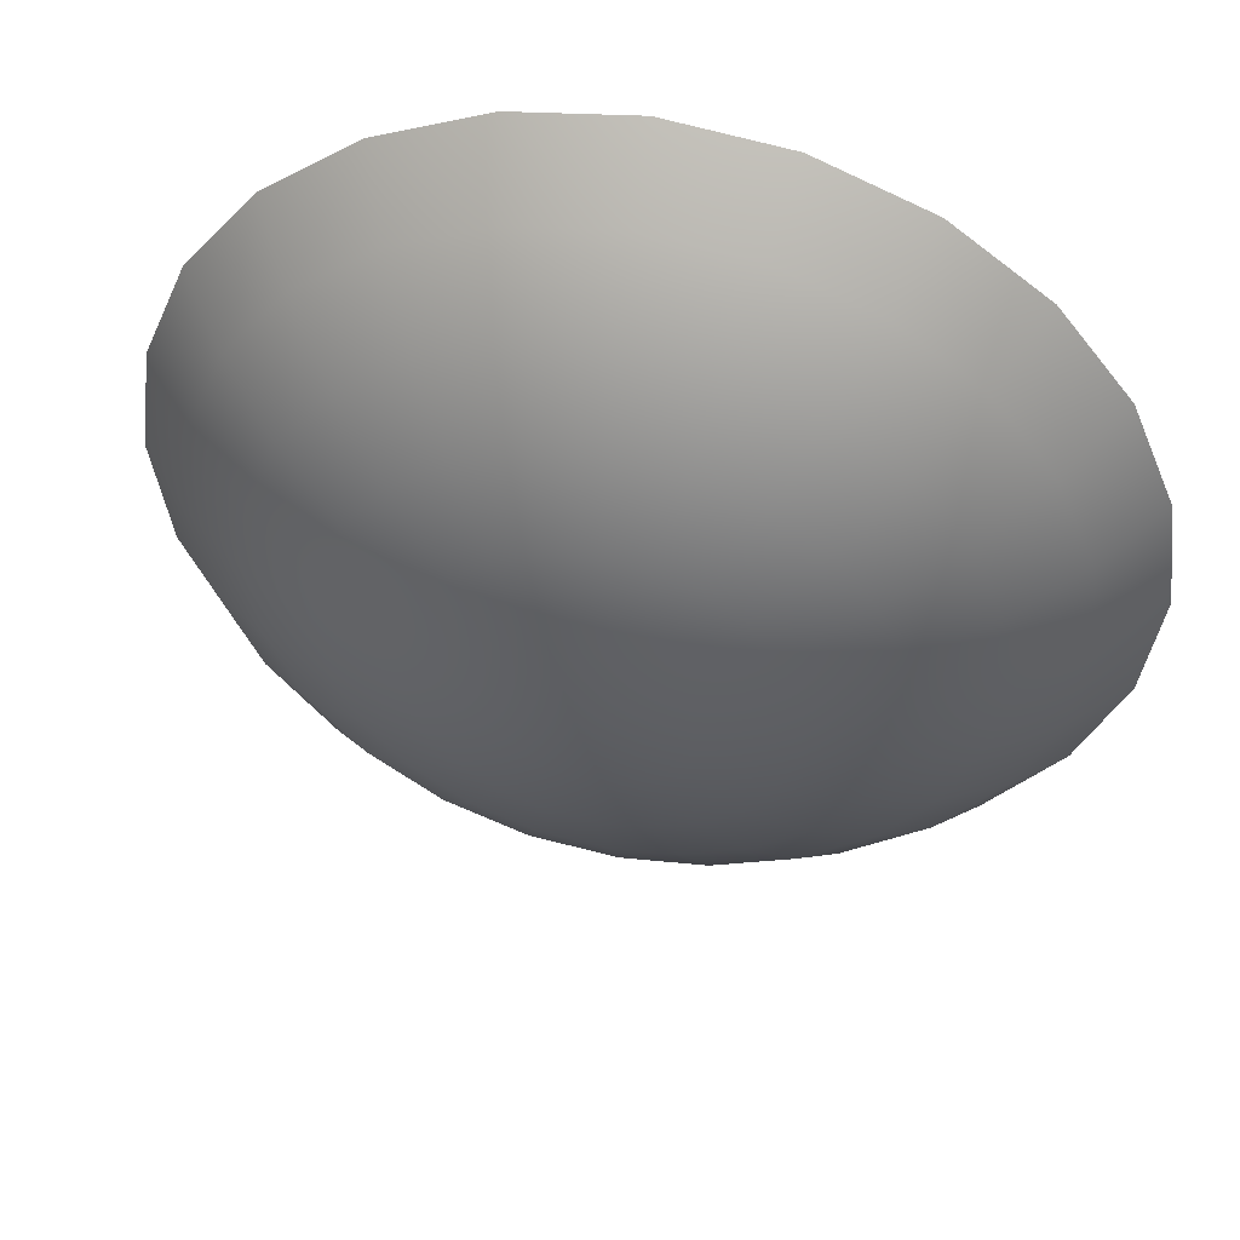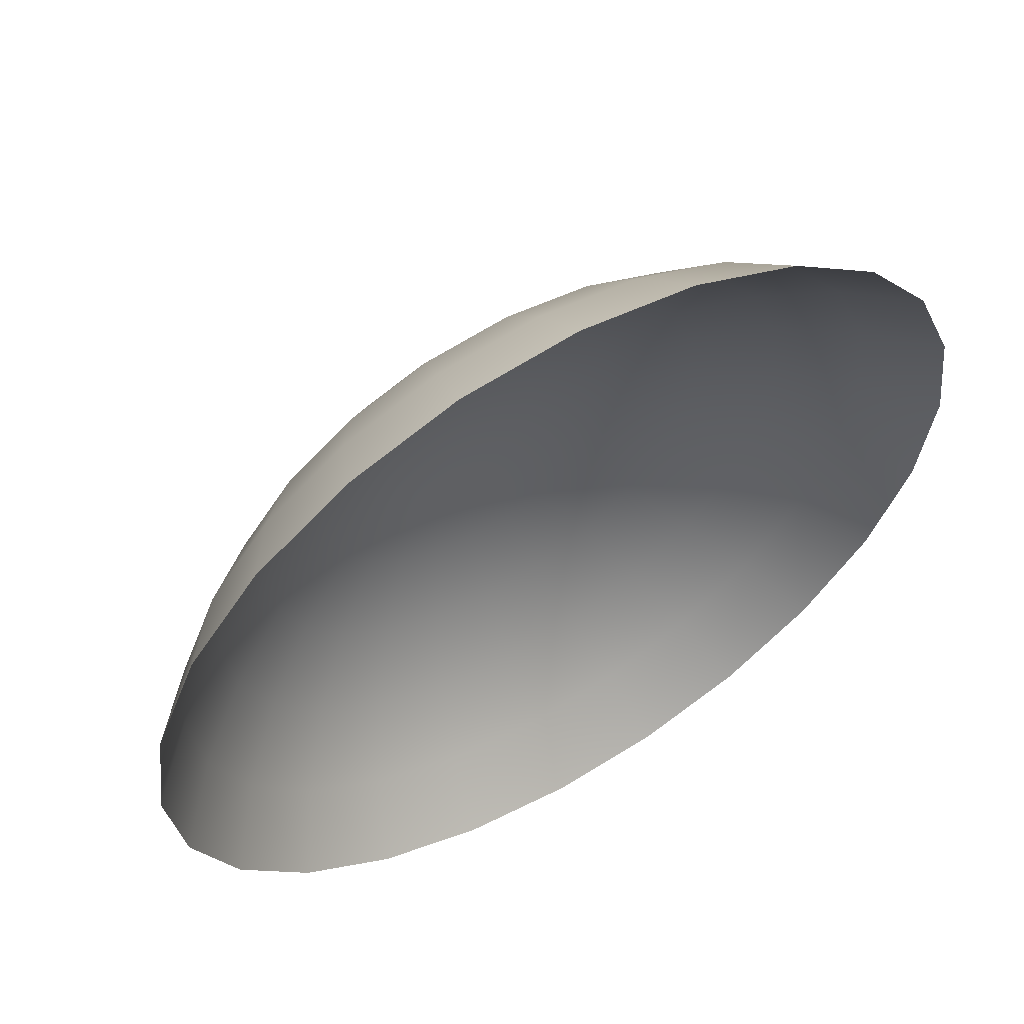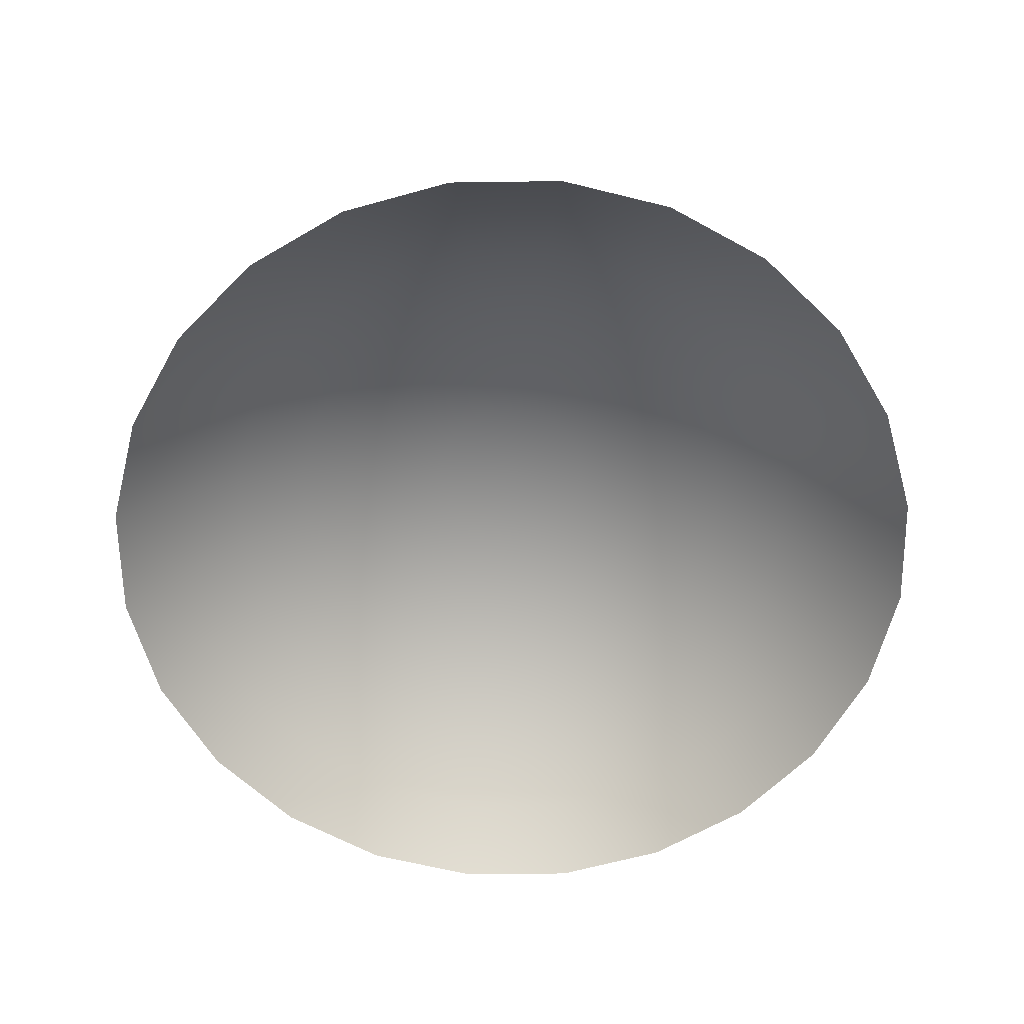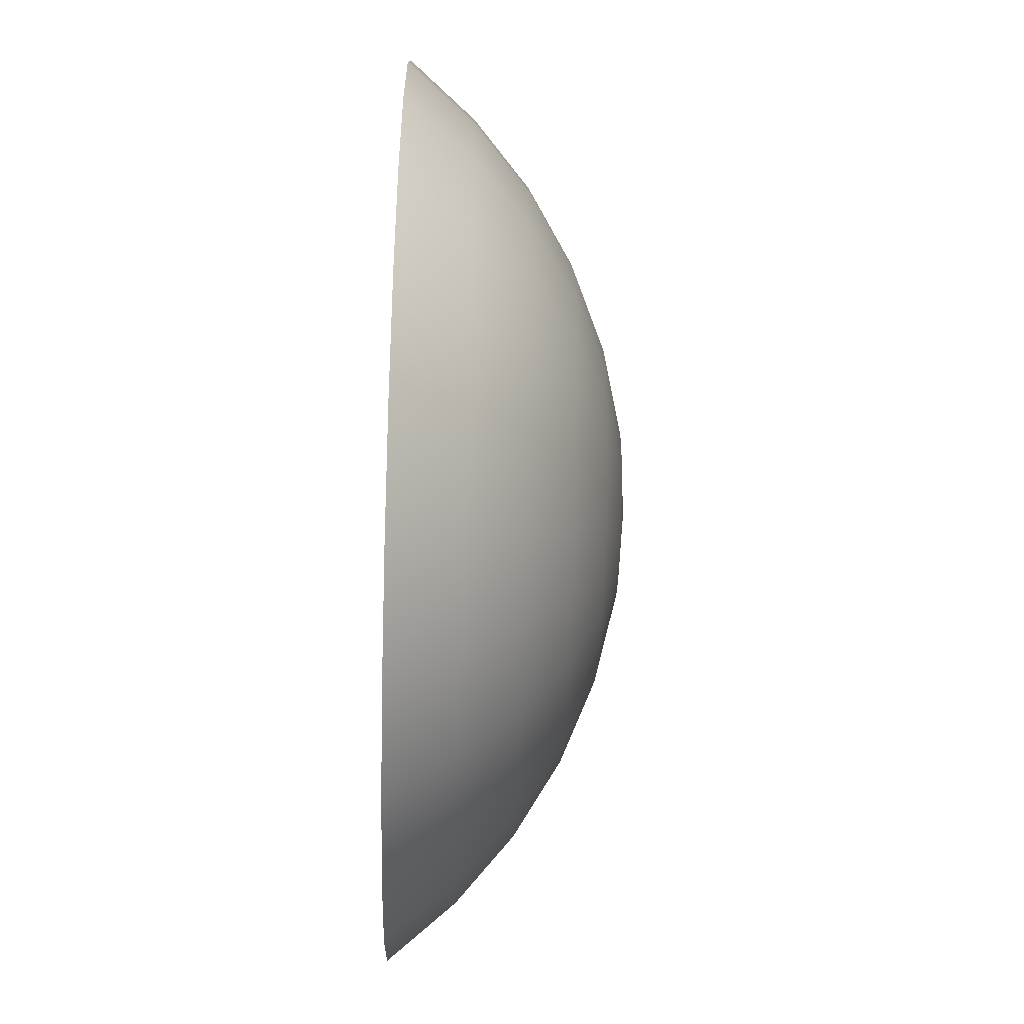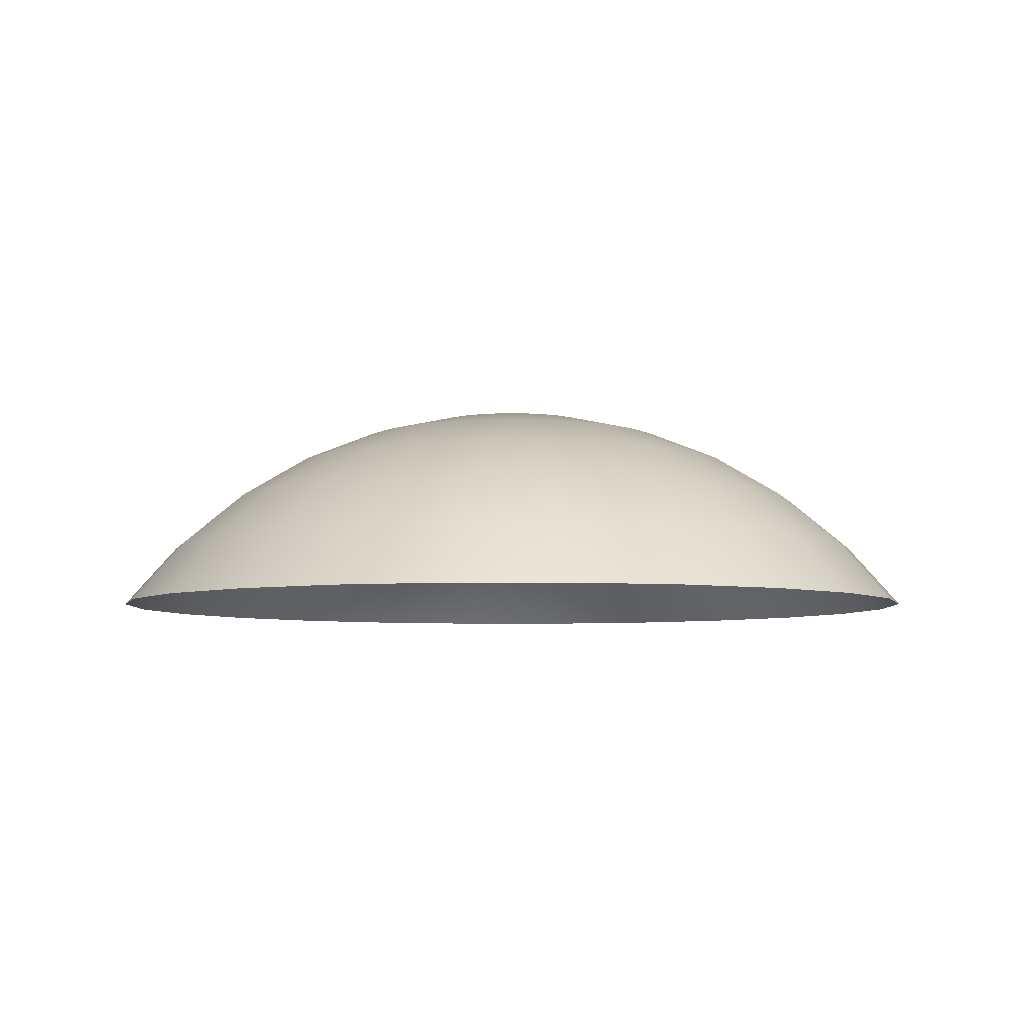
<metadata>
{"format":"obj","ext":"obj","renderer":"f3d","projection":"perspective","resolution":1024,"background":"white","views":[{"elev":49.5,"azim":11.7,"up":"+Y"},{"elev":58.6,"azim":149.7,"up":"+Y"},{"elev":-62.5,"azim":113.3,"up":"+Z"},{"elev":-56.5,"azim":-91.7,"up":"+Y"},{"elev":-5.6,"azim":-142.1,"up":"+Z"}]}
</metadata>
<code>
o Wooden_Plug24/Wooden_Plug12/mesh6/mesh6-geometry#mesh6-geometry
v -0.5152 -0.304 0.4428
v -0.5167 -0.3034 0.4428
v -0.5162 -0.3057 0.4436
v -0.5162 -0.3016 0.4417
v -0.5172 -0.3053 0.4436
v -0.5153 -0.3064 0.4436
v -0.5143 -0.3024 0.4417
v -0.5183 -0.3013 0.4417
v -0.5172 -0.3075 0.4441
v -0.5183 -0.3032 0.4428
v -0.5168 -0.3078 0.4441
v -0.5139 -0.305 0.4428
v -0.5158 -0.3 0.4403
v -0.5183 -0.2997 0.4403
v -0.5177 -0.3073 0.4441
v -0.5183 -0.3051 0.4436
v -0.5164 -0.3083 0.4441
v -0.5146 -0.3072 0.4436
v -0.5135 -0.301 0.4403
v -0.5126 -0.3037 0.4417
v -0.5203 -0.3016 0.4417
v -0.5199 -0.3034 0.4428
v -0.5183 -0.3093 0.4443
v -0.5194 -0.3053 0.4436
v -0.5129 -0.3062 0.4428
v -0.5154 -0.2987 0.4387
v -0.5183 -0.2983 0.4387
v -0.5208 -0.3 0.4403
v -0.5183 -0.3072 0.4441
v -0.5188 -0.3073 0.4441
v -0.5162 -0.3088 0.4441
v -0.5142 -0.3082 0.4436
v -0.5128 -0.2998 0.4387
v -0.5115 -0.3025 0.4403
v -0.5211 -0.2987 0.4387
v -0.5113 -0.3053 0.4417
v -0.5223 -0.3024 0.4417
v -0.5213 -0.304 0.4428
v -0.5204 -0.3057 0.4436
v -0.5193 -0.3075 0.4441
v -0.5161 -0.3093 0.4441
v -0.5123 -0.3077 0.4428
v -0.5231 -0.301 0.4403
v -0.5238 -0.2998 0.4387
v -0.5162 -0.3099 0.4441
v -0.5141 -0.3093 0.4436
v -0.5105 -0.3015 0.4387
v -0.5099 -0.3045 0.4403
v -0.5105 -0.3073 0.4417
v -0.5239 -0.3037 0.4417
v -0.5226 -0.305 0.4428
v -0.5212 -0.3064 0.4436
v -0.5198 -0.3078 0.4441
v -0.5142 -0.3104 0.4436
v -0.5164 -0.3104 0.4441
v -0.5121 -0.3093 0.4428
v -0.5251 -0.3025 0.4403
v -0.5201 -0.3083 0.4441
v -0.5146 -0.3114 0.4436
v -0.5168 -0.3108 0.4441
v -0.5123 -0.3109 0.4428
v -0.5087 -0.3038 0.4387
v -0.509 -0.3068 0.4403
v -0.5103 -0.3093 0.4417
v -0.5252 -0.3053 0.4417
v -0.5236 -0.3062 0.4428
v -0.5261 -0.3015 0.4387
v -0.5219 -0.3072 0.4436
v -0.5203 -0.3088 0.4441
v -0.5129 -0.3124 0.4428
v -0.5153 -0.3123 0.4436
v -0.5172 -0.3112 0.4441
v -0.5105 -0.3114 0.4417
v -0.5076 -0.3065 0.4387
v -0.5266 -0.3045 0.4403
v -0.5204 -0.3093 0.4441
v -0.5139 -0.3137 0.4428
v -0.5162 -0.313 0.4436
v -0.5177 -0.3114 0.4441
v -0.5113 -0.3133 0.4417
v -0.5072 -0.3093 0.4387
v -0.5086 -0.3093 0.4403
v -0.509 -0.3118 0.4403
v -0.526 -0.3073 0.4417
v -0.5242 -0.3077 0.4428
v -0.5223 -0.3082 0.4436
v -0.5278 -0.3038 0.4387
v -0.5203 -0.3099 0.4441
v -0.5126 -0.315 0.4417
v -0.5152 -0.3147 0.4428
v -0.5172 -0.3134 0.4436
v -0.5183 -0.3115 0.4441
v -0.5099 -0.3141 0.4403
v -0.5276 -0.3068 0.4403
v -0.5289 -0.3065 0.4387
v -0.5225 -0.3093 0.4436
v -0.5201 -0.3104 0.4441
v -0.5223 -0.3104 0.4436
v -0.5143 -0.3163 0.4417
v -0.5167 -0.3153 0.4428
v -0.5183 -0.3135 0.4436
v -0.5188 -0.3114 0.4441
v -0.5115 -0.3161 0.4403
v -0.5076 -0.3122 0.4387
v -0.5263 -0.3093 0.4417
v -0.5244 -0.3093 0.4428
v -0.5198 -0.3108 0.4441
v -0.5219 -0.3114 0.4436
v -0.5135 -0.3177 0.4403
v -0.5162 -0.317 0.4417
v -0.5183 -0.3155 0.4428
v -0.5194 -0.3134 0.4436
v -0.5193 -0.3112 0.4441
v -0.5105 -0.3171 0.4387
v -0.5087 -0.3148 0.4387
v -0.5279 -0.3093 0.4403
v -0.5242 -0.3109 0.4428
v -0.5212 -0.3123 0.4436
v -0.5236 -0.3124 0.4428
v -0.5158 -0.3186 0.4403
v -0.5183 -0.3173 0.4417
v -0.5199 -0.3153 0.4428
v -0.5128 -0.3189 0.4387
v -0.5276 -0.3118 0.4403
v -0.526 -0.3114 0.4417
v -0.5293 -0.3093 0.4387
v -0.5204 -0.313 0.4436
v -0.5226 -0.3137 0.4428
v -0.5183 -0.319 0.4403
v -0.5203 -0.317 0.4417
v -0.5252 -0.3133 0.4417
v -0.5213 -0.3147 0.4428
v -0.5239 -0.315 0.4417
v -0.5154 -0.32 0.4387
v -0.5208 -0.3186 0.4403
v -0.5289 -0.3122 0.4387
v -0.5266 -0.3141 0.4403
v -0.5223 -0.3163 0.4417
v -0.5183 -0.3204 0.4387
v -0.5251 -0.3161 0.4403
v -0.5231 -0.3177 0.4403
v -0.5211 -0.32 0.4387
v -0.5278 -0.3148 0.4387
v -0.5261 -0.3171 0.4387
v -0.5238 -0.3189 0.4387
f 1 2 3
f 2 1 4
f 5 3 2
f 3 6 1
f 7 4 1
f 4 8 2
f 3 5 9
f 2 10 5
f 6 3 11
f 12 1 6
f 4 7 13
f 1 12 7
f 8 4 14
f 10 2 8
f 15 9 5
f 9 11 3
f 16 5 10
f 11 17 6
f 6 18 12
f 19 13 7
f 13 14 4
f 20 7 12
f 8 14 21
f 10 8 22
f 9 15 23
f 5 16 15
f 11 9 23
f 16 10 24
f 17 11 23
f 18 6 17
f 25 12 18
f 13 19 26
f 7 20 19
f 14 13 27
f 12 25 20
f 28 21 14
f 21 22 8
f 22 24 10
f 23 15 29
f 29 15 16
f 24 30 16
f 31 17 23
f 17 31 18
f 18 32 25
f 33 26 19
f 26 27 13
f 34 19 20
f 27 35 14
f 36 20 25
f 21 28 37
f 28 14 35
f 22 21 38
f 24 22 39
f 23 29 30
f 29 16 30
f 30 24 40
f 41 31 23
f 32 18 31
f 42 25 32
f 19 34 33
f 20 36 34
f 25 42 36
f 43 37 28
f 37 38 21
f 35 44 28
f 38 39 22
f 39 40 24
f 23 30 40
f 31 41 32
f 45 41 23
f 32 46 42
f 47 33 34
f 48 34 36
f 49 36 42
f 37 43 50
f 43 28 44
f 38 37 51
f 39 38 52
f 40 39 53
f 23 40 53
f 46 32 41
f 45 54 41
f 55 45 23
f 56 42 46
f 34 48 47
f 36 49 48
f 42 56 49
f 57 50 43
f 50 51 37
f 43 44 57
f 51 52 38
f 52 53 39
f 23 53 58
f 46 41 54
f 54 45 59
f 55 59 45
f 60 55 23
f 56 46 61
f 62 47 48
f 63 48 49
f 64 49 56
f 50 57 65
f 51 50 66
f 67 57 44
f 52 51 68
f 53 52 58
f 23 58 69
f 54 61 46
f 59 70 54
f 59 55 71
f 60 71 55
f 72 60 23
f 61 73 56
f 62 48 74
f 63 74 48
f 49 64 63
f 64 56 73
f 75 65 57
f 65 66 50
f 66 68 51
f 57 67 75
f 68 58 52
f 58 68 69
f 23 69 76
f 61 54 70
f 70 59 77
f 71 77 59
f 71 60 78
f 72 78 60
f 79 72 23
f 73 61 80
f 74 63 81
f 82 63 64
f 73 83 64
f 65 75 84
f 66 65 85
f 68 66 86
f 87 75 67
f 86 69 68
f 69 86 76
f 88 23 76
f 70 80 61
f 77 89 70
f 77 71 90
f 78 90 71
f 78 72 91
f 79 91 72
f 92 79 23
f 80 93 73
f 82 81 63
f 82 64 83
f 83 73 93
f 94 84 75
f 84 85 65
f 85 86 66
f 87 95 75
f 96 76 86
f 97 23 88
f 88 76 98
f 80 70 89
f 89 77 99
f 90 99 77
f 90 78 100
f 91 100 78
f 91 79 101
f 92 101 79
f 92 23 102
f 93 80 103
f 82 83 81
f 83 93 104
f 84 94 105
f 94 75 95
f 85 84 106
f 86 85 96
f 96 98 76
f 107 23 97
f 97 88 108
f 98 108 88
f 89 103 80
f 99 109 89
f 99 90 110
f 100 110 90
f 100 91 111
f 101 111 91
f 101 92 112
f 102 23 113
f 102 112 92
f 103 114 93
f 104 81 83
f 115 104 93
f 116 105 94
f 105 106 84
f 94 95 116
f 106 96 85
f 98 96 117
f 113 23 107
f 107 97 118
f 108 118 97
f 108 98 119
f 103 89 109
f 109 99 120
f 110 120 99
f 110 100 121
f 111 121 100
f 111 101 122
f 112 122 101
f 102 113 112
f 114 103 123
f 115 93 114
f 116 124 105
f 105 125 106
f 126 116 95
f 106 117 96
f 117 119 98
f 113 107 127
f 118 127 107
f 118 108 128
f 119 128 108
f 109 123 103
f 109 120 123
f 120 110 129
f 121 129 110
f 121 111 130
f 122 130 111
f 112 127 122
f 127 112 113
f 116 126 124
f 125 105 124
f 117 106 125
f 119 117 131
f 127 118 132
f 128 132 118
f 128 119 133
f 134 123 120
f 120 129 134
f 129 121 135
f 130 135 121
f 122 132 130
f 132 122 127
f 136 124 126
f 124 137 125
f 125 131 117
f 131 133 119
f 132 128 138
f 133 138 128
f 139 134 129
f 129 135 139
f 130 138 135
f 138 130 132
f 124 136 137
f 131 125 137
f 133 131 140
f 138 133 141
f 142 139 135
f 141 135 138
f 143 137 136
f 137 140 131
f 140 141 133
f 135 141 142
f 143 144 137
f 140 137 144
f 141 140 145
f 145 142 141
f 144 145 140
f 3 2 1
f 4 1 2
f 2 3 5
f 1 6 3
f 1 4 7
f 2 8 4
f 9 5 3
f 5 10 2
f 11 3 6
f 6 1 12
f 13 7 4
f 7 12 1
f 14 4 8
f 8 2 10
f 5 9 15
f 3 11 9
f 10 5 16
f 6 17 11
f 12 18 6
f 7 13 19
f 4 14 13
f 12 7 20
f 21 14 8
f 22 8 10
f 23 15 9
f 15 16 5
f 23 9 11
f 24 10 16
f 23 11 17
f 17 6 18
f 18 12 25
f 26 19 13
f 19 20 7
f 27 13 14
f 20 25 12
f 14 21 28
f 8 22 21
f 10 24 22
f 29 15 23
f 16 15 29
f 16 30 24
f 23 17 31
f 18 31 17
f 25 32 18
f 19 26 33
f 13 27 26
f 20 19 34
f 14 35 27
f 25 20 36
f 37 28 21
f 35 14 28
f 38 21 22
f 39 22 24
f 30 29 23
f 30 16 29
f 40 24 30
f 23 31 41
f 31 18 32
f 32 25 42
f 33 34 19
f 34 36 20
f 36 42 25
f 28 37 43
f 21 38 37
f 28 44 35
f 22 39 38
f 24 40 39
f 40 30 23
f 32 41 31
f 23 41 45
f 42 46 32
f 34 33 47
f 36 34 48
f 42 36 49
f 50 43 37
f 44 28 43
f 51 37 38
f 52 38 39
f 53 39 40
f 53 40 23
f 41 32 46
f 41 54 45
f 23 45 55
f 46 42 56
f 47 48 34
f 48 49 36
f 49 56 42
f 43 50 57
f 37 51 50
f 57 44 43
f 38 52 51
f 39 53 52
f 58 53 23
f 59 45 54
f 54 41 46
f 45 59 55
f 23 55 60
f 61 46 56
f 48 47 62
f 49 48 63
f 56 49 64
f 65 57 50
f 66 50 51
f 44 57 67
f 68 51 52
f 58 52 53
f 69 58 23
f 46 61 54
f 54 70 59
f 71 55 59
f 55 71 60
f 23 60 72
f 56 73 61
f 74 48 62
f 48 74 63
f 63 64 49
f 73 56 64
f 57 65 75
f 50 66 65
f 51 68 66
f 75 67 57
f 52 58 68
f 69 68 58
f 76 69 23
f 70 54 61
f 77 59 70
f 59 77 71
f 78 60 71
f 60 78 72
f 23 72 79
f 80 61 73
f 81 63 74
f 64 63 82
f 64 83 73
f 84 75 65
f 85 65 66
f 86 66 68
f 67 75 87
f 68 69 86
f 76 86 69
f 76 23 88
f 61 80 70
f 70 89 77
f 90 71 77
f 71 90 78
f 91 72 78
f 72 91 79
f 23 79 92
f 73 93 80
f 63 81 82
f 83 64 82
f 93 73 83
f 75 84 94
f 65 85 84
f 66 86 85
f 75 95 87
f 86 76 96
f 88 23 97
f 98 76 88
f 89 70 80
f 99 77 89
f 77 99 90
f 100 78 90
f 78 100 91
f 101 79 91
f 79 101 92
f 102 23 92
f 103 80 93
f 81 83 82
f 104 93 83
f 105 94 84
f 95 75 94
f 106 84 85
f 96 85 86
f 76 98 96
f 97 23 107
f 108 88 97
f 88 108 98
f 80 103 89
f 89 109 99
f 110 90 99
f 90 110 100
f 111 91 100
f 91 111 101
f 112 92 101
f 113 23 102
f 92 112 102
f 93 114 103
f 83 81 104
f 93 104 115
f 94 105 116
f 84 106 105
f 116 95 94
f 85 96 106
f 117 96 98
f 107 23 113
f 118 97 107
f 97 118 108
f 119 98 108
f 109 89 103
f 120 99 109
f 99 120 110
f 121 100 110
f 100 121 111
f 122 101 111
f 101 122 112
f 112 113 102
f 123 103 114
f 114 93 115
f 105 124 116
f 106 125 105
f 95 116 126
f 96 117 106
f 98 119 117
f 127 107 113
f 107 127 118
f 128 108 118
f 108 128 119
f 103 123 109
f 123 120 109
f 129 110 120
f 110 129 121
f 130 111 121
f 111 130 122
f 122 127 112
f 113 112 127
f 124 126 116
f 124 105 125
f 125 106 117
f 131 117 119
f 132 118 127
f 118 132 128
f 133 119 128
f 120 123 134
f 134 129 120
f 135 121 129
f 121 135 130
f 130 132 122
f 127 122 132
f 126 124 136
f 125 137 124
f 117 131 125
f 119 133 131
f 138 128 132
f 128 138 133
f 129 134 139
f 139 135 129
f 135 138 130
f 132 130 138
f 137 136 124
f 137 125 131
f 140 131 133
f 141 133 138
f 135 139 142
f 138 135 141
f 136 137 143
f 131 140 137
f 133 141 140
f 142 141 135
f 137 144 143
f 144 137 140
f 145 140 141
f 141 142 145
f 140 145 144

</code>
